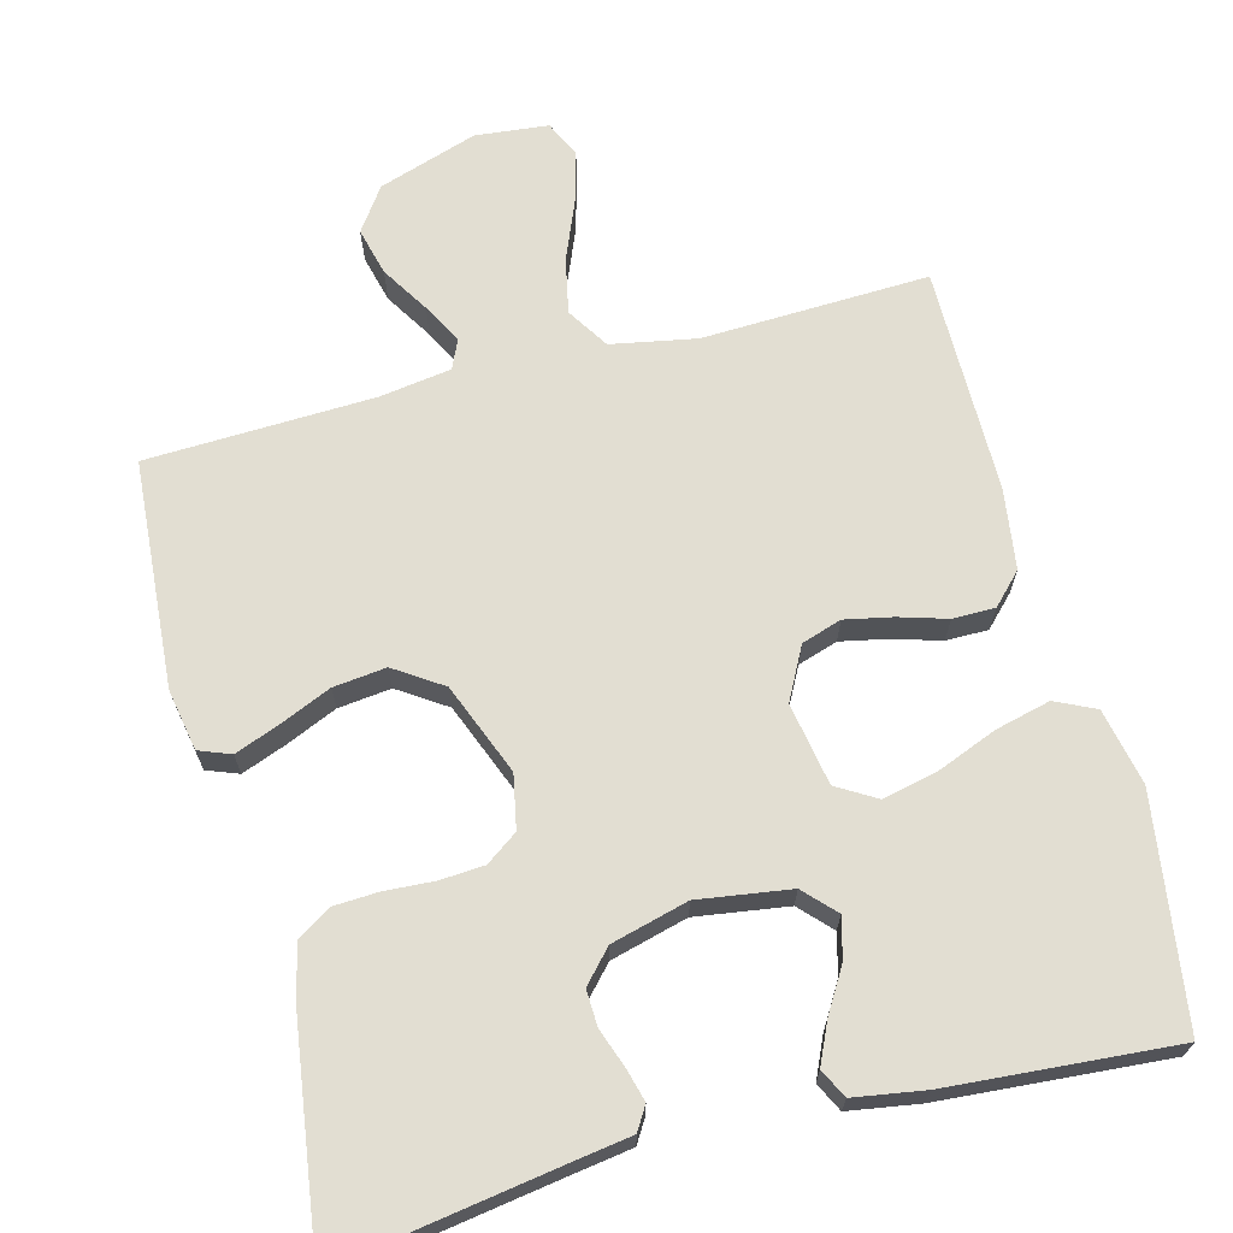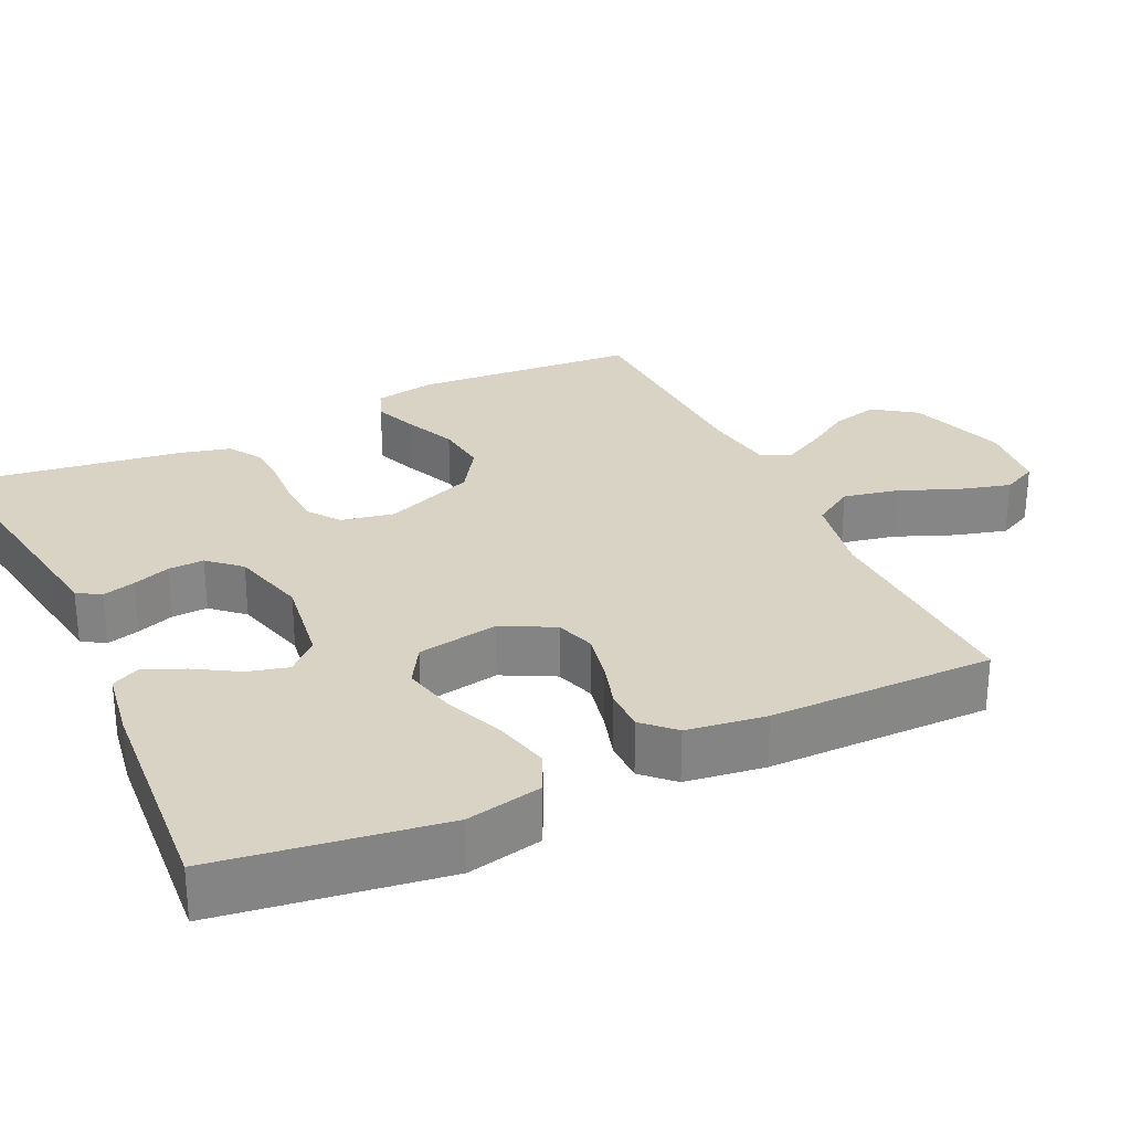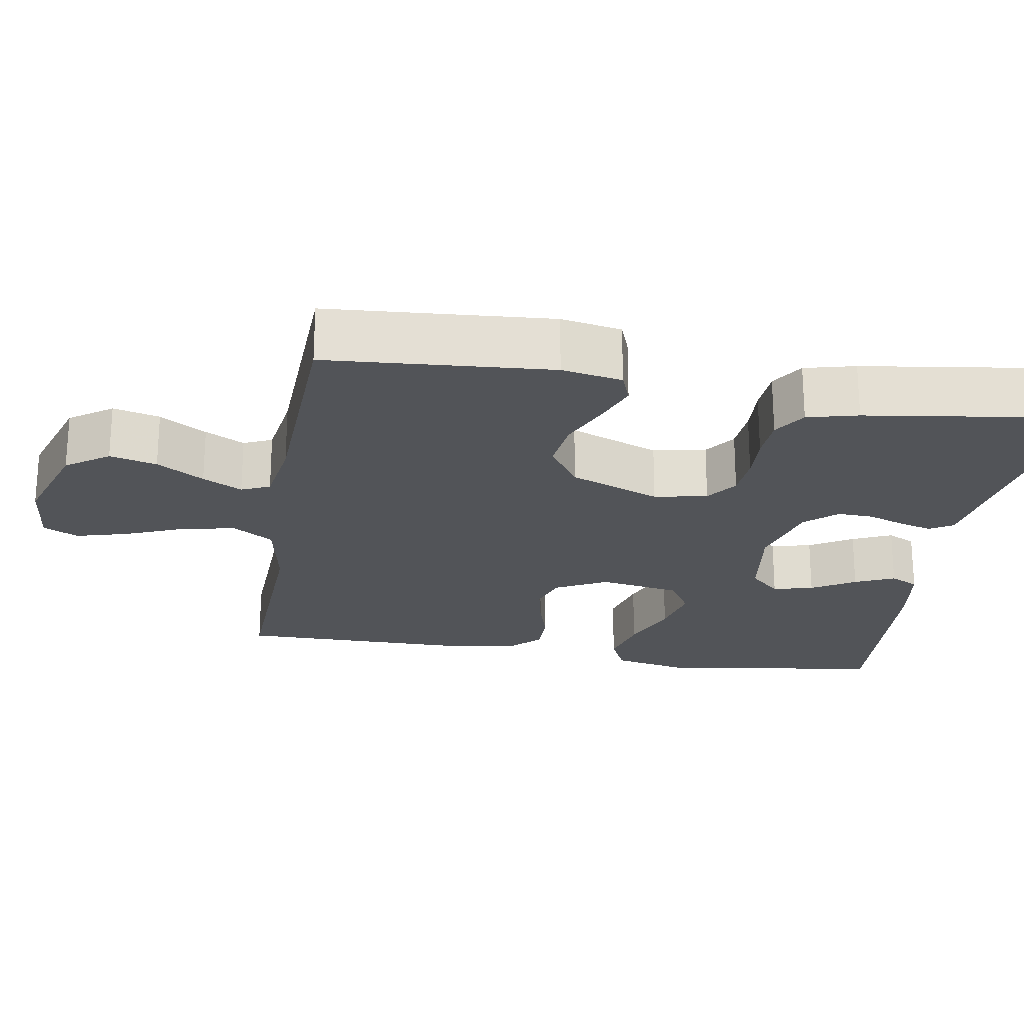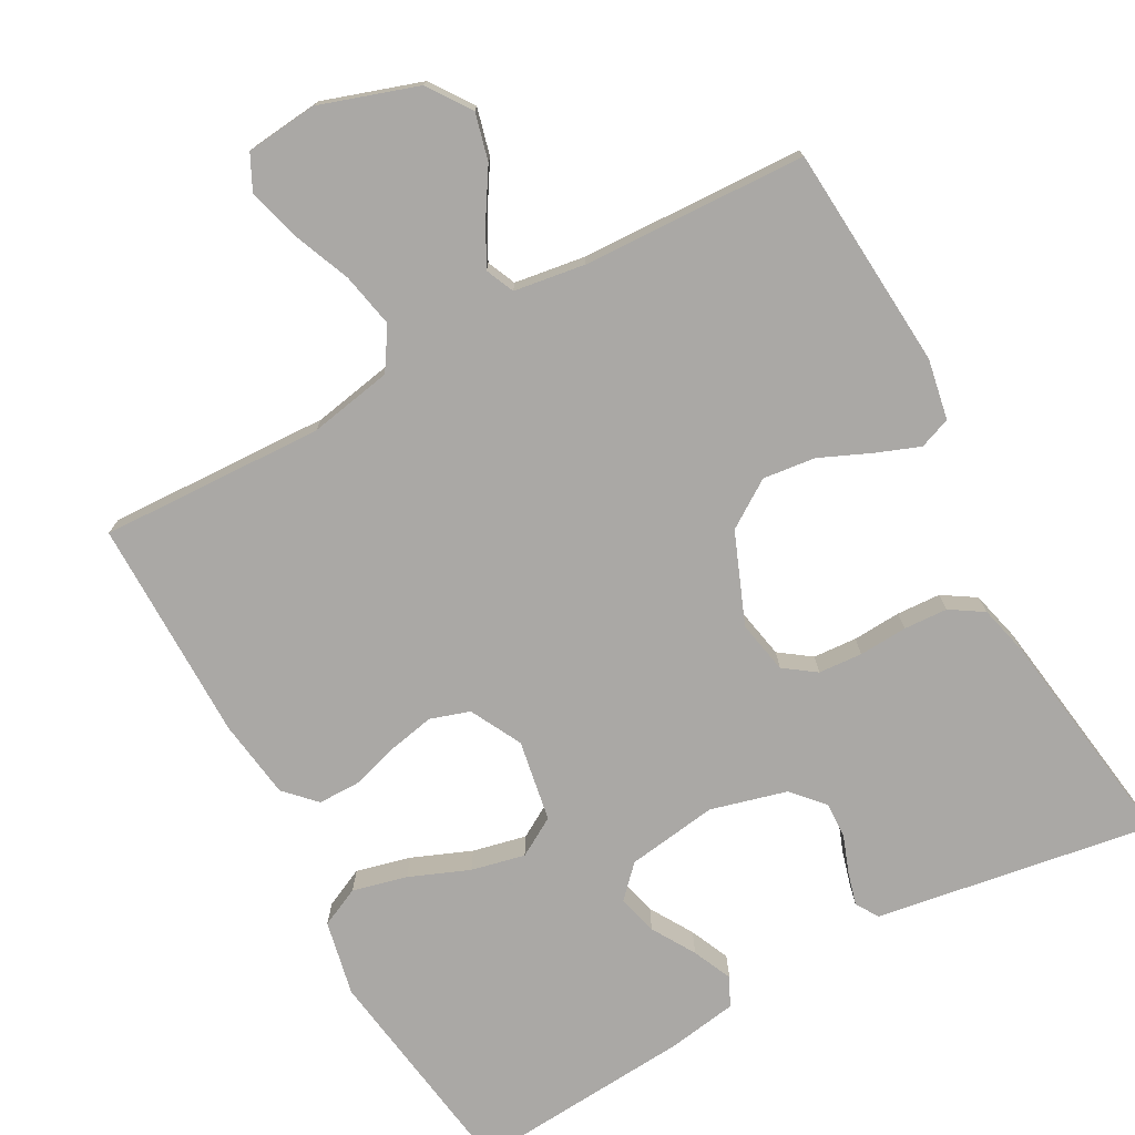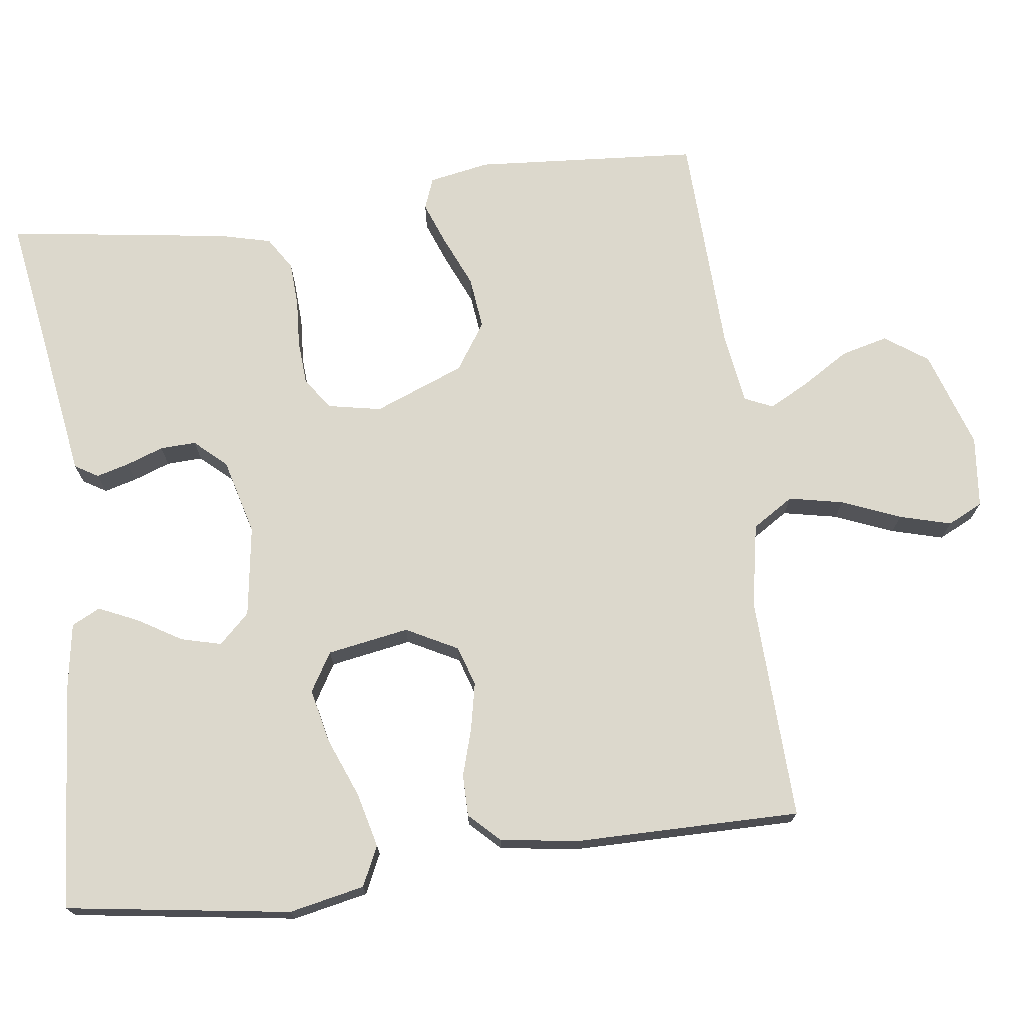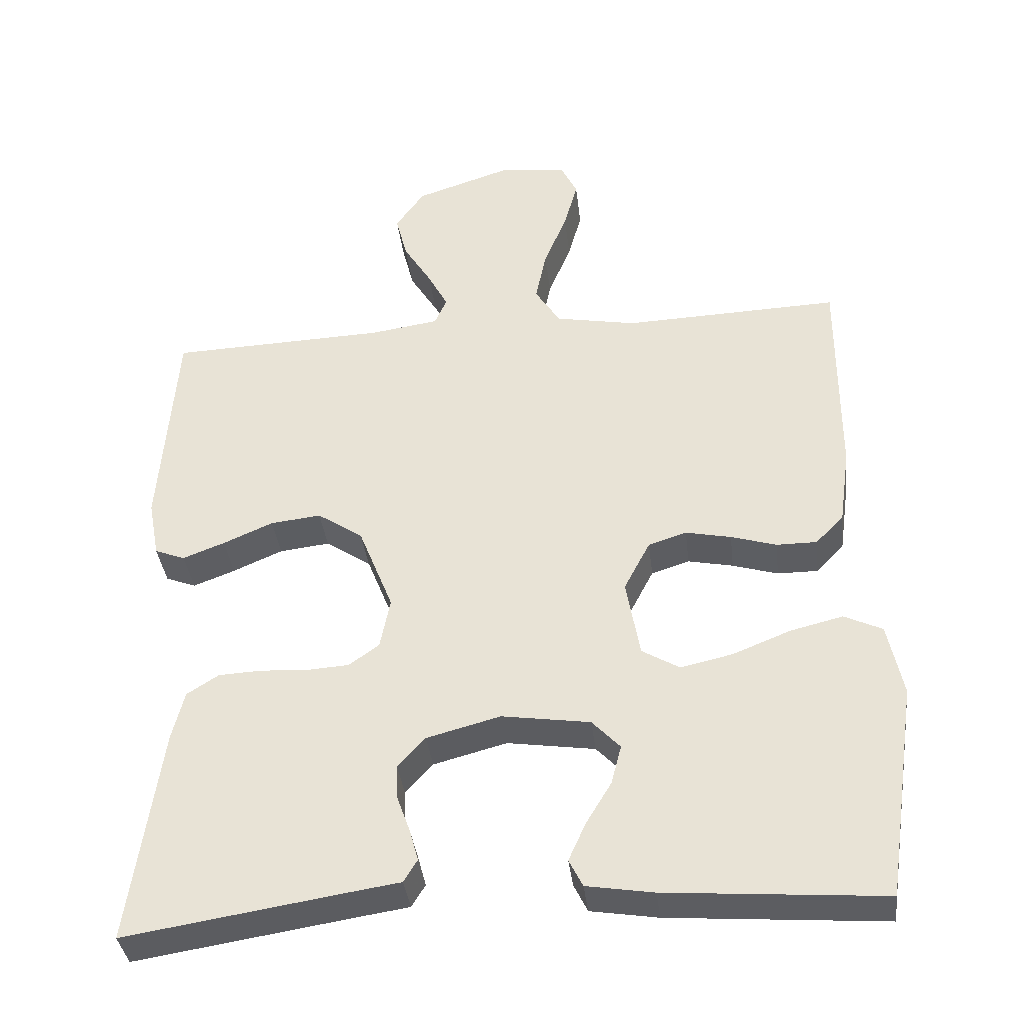
<metadata>
{"format":"obj","ext":"obj","renderer":"f3d","projection":"perspective","resolution":1024,"background":"white","views":[{"elev":67.8,"azim":165.3,"up":"+Y"},{"elev":28.3,"azim":-115.3,"up":"+Y"},{"elev":-22.8,"azim":80.5,"up":"+Y"},{"elev":-75.1,"azim":28.6,"up":"+Y"},{"elev":72.7,"azim":-97.4,"up":"+Y"},{"elev":-37.0,"azim":-173.3,"up":"+Z"}]}
</metadata>
<code>
v -0.5 0.07 0.5
v -0.2 0.07 0.489
v -0.088 0.07 0.51
v -0.053 0.07 0.565
v -0.068 0.07 0.638
v -0.1 0.07 0.716
v -0.119 0.07 0.785
v -0.096 0.07 0.832
v 0 0.07 0.842
v 0.131 0.07 0.799
v 0.171 0.07 0.742
v 0.155 0.07 0.679
v 0.116 0.07 0.616
v 0.088 0.07 0.563
v 0.105 0.07 0.525
v 0.2 0.07 0.511
v 0.5 0.07 0.5
v 0.522 0.07 0.2
v 0.507 0.07 0.119
v 0.465 0.07 0.103
v 0.407 0.07 0.125
v 0.338 0.07 0.155
v 0.268 0.07 0.163
v 0.205 0.07 0.121
v 0.157 0.07 0
v 0.171 0.07 -0.071
v 0.213 0.07 -0.101
v 0.272 0.07 -0.105
v 0.337 0.07 -0.101
v 0.396 0.07 -0.104
v 0.44 0.07 -0.132
v 0.457 0.07 -0.2
v 0.5 0.07 -0.5
v 0.2 0.07 -0.453
v 0.127 0.07 -0.442
v 0.108 0.07 -0.411
v 0.12 0.07 -0.367
v 0.138 0.07 -0.317
v 0.14 0.07 -0.269
v 0.102 0.07 -0.227
v 0 0.07 -0.2
v -0.122 0.07 -0.218
v -0.161 0.07 -0.259
v -0.147 0.07 -0.313
v -0.112 0.07 -0.371
v -0.088 0.07 -0.424
v -0.107 0.07 -0.462
v -0.2 0.07 -0.477
v -0.5 0.07 -0.5
v -0.544 0.07 -0.2
v -0.523 0.07 -0.099
v -0.47 0.07 -0.074
v -0.397 0.07 -0.092
v -0.317 0.07 -0.124
v -0.245 0.07 -0.14
v -0.193 0.07 -0.109
v -0.174 0.07 0
v -0.21 0.07 0.069
v -0.263 0.07 0.086
v -0.326 0.07 0.073
v -0.389 0.07 0.054
v -0.445 0.07 0.054
v -0.484 0.07 0.094
v -0.499 0.07 0.2
v -0.5 0 0.5
v -0.2 0 0.489
v -0.088 0 0.51
v -0.053 0 0.565
v -0.068 0 0.638
v -0.1 0 0.716
v -0.119 0 0.785
v -0.096 0 0.832
v 0 0 0.842
v 0.131 0 0.799
v 0.171 0 0.742
v 0.155 0 0.679
v 0.116 0 0.616
v 0.088 0 0.563
v 0.105 0 0.525
v 0.2 0 0.511
v 0.5 0 0.5
v 0.522 0 0.2
v 0.507 0 0.119
v 0.465 0 0.103
v 0.407 0 0.125
v 0.338 0 0.155
v 0.268 0 0.163
v 0.205 0 0.121
v 0.157 0 0
v 0.171 0 -0.071
v 0.213 0 -0.101
v 0.272 0 -0.105
v 0.337 0 -0.101
v 0.396 0 -0.104
v 0.44 0 -0.132
v 0.457 0 -0.2
v 0.5 0 -0.5
v 0.2 0 -0.453
v 0.127 0 -0.442
v 0.108 0 -0.411
v 0.12 0 -0.367
v 0.138 0 -0.317
v 0.14 0 -0.269
v 0.102 0 -0.227
v 0 0 -0.2
v -0.122 0 -0.218
v -0.161 0 -0.259
v -0.147 0 -0.313
v -0.112 0 -0.371
v -0.088 0 -0.424
v -0.107 0 -0.462
v -0.2 0 -0.477
v -0.5 0 -0.5
v -0.544 0 -0.2
v -0.523 0 -0.099
v -0.47 0 -0.074
v -0.397 0 -0.092
v -0.317 0 -0.124
v -0.245 0 -0.14
v -0.193 0 -0.109
v -0.174 0 0
v -0.21 0 0.069
v -0.263 0 0.086
v -0.326 0 0.073
v -0.389 0 0.054
v -0.445 0 0.054
v -0.484 0 0.094
v -0.499 0 0.2
f 64 1 2
f 63 64 2
f 62 63 2
f 61 62 2
f 60 61 2
f 59 60 2 3
f 58 59 3 4
f 57 58 4
f 56 57 4
f 52 53 54
f 51 52 54
f 50 51 54
f 49 50 54
f 48 49 54
f 47 48 54
f 46 47 54
f 45 46 54
f 44 45 54
f 43 44 54 55
f 42 43 55 56
f 36 37 38
f 35 36 38
f 34 35 38
f 34 38 39
f 33 34 39
f 32 33 39
f 31 32 39
f 30 31 39
f 29 30 39
f 28 29 39
f 27 28 39 40
f 20 21 22
f 19 20 22
f 18 19 22
f 17 18 22
f 16 17 22
f 15 16 22 23
f 11 12 13
f 10 11 13
f 9 10 13
f 8 9 13
f 7 8 13
f 6 7 13
f 5 6 13
f 4 5 13 14
f 4 14 15
f 56 4 15
f 42 56 15
f 41 42 15
f 15 23 24
f 15 24 25
f 41 15 25
f 26 27 40 41
f 25 26 41
f 66 65 128
f 66 128 127
f 66 127 126
f 66 126 125
f 66 125 124
f 67 66 124 123
f 68 67 123 122
f 68 122 121
f 68 121 120
f 118 117 116
f 118 116 115
f 118 115 114
f 118 114 113
f 118 113 112
f 118 112 111
f 118 111 110
f 118 110 109
f 118 109 108
f 119 118 108 107
f 120 119 107 106
f 102 101 100
f 102 100 99
f 102 99 98
f 103 102 98
f 103 98 97
f 103 97 96
f 103 96 95
f 103 95 94
f 103 94 93
f 103 93 92
f 104 103 92 91
f 86 85 84
f 86 84 83
f 86 83 82
f 86 82 81
f 86 81 80
f 87 86 80 79
f 77 76 75
f 77 75 74
f 77 74 73
f 77 73 72
f 77 72 71
f 77 71 70
f 77 70 69
f 78 77 69 68
f 79 78 68
f 79 68 120
f 79 120 106
f 79 106 105
f 88 87 79
f 89 88 79
f 89 79 105
f 105 104 91 90
f 105 90 89
f 1 65 66 2
f 2 66 67 3
f 3 67 68 4
f 4 68 69 5
f 5 69 70 6
f 6 70 71 7
f 7 71 72 8
f 8 72 73 9
f 9 73 74 10
f 10 74 75 11
f 11 75 76 12
f 12 76 77 13
f 13 77 78 14
f 14 78 79 15
f 15 79 80 16
f 16 80 81 17
f 17 81 82 18
f 18 82 83 19
f 19 83 84 20
f 20 84 85 21
f 21 85 86 22
f 22 86 87 23
f 23 87 88 24
f 24 88 89 25
f 25 89 90 26
f 26 90 91 27
f 27 91 92 28
f 28 92 93 29
f 29 93 94 30
f 30 94 95 31
f 31 95 96 32
f 32 96 97 33
f 33 97 98 34
f 34 98 99 35
f 35 99 100 36
f 36 100 101 37
f 37 101 102 38
f 38 102 103 39
f 39 103 104 40
f 40 104 105 41
f 41 105 106 42
f 42 106 107 43
f 43 107 108 44
f 44 108 109 45
f 45 109 110 46
f 46 110 111 47
f 47 111 112 48
f 48 112 113 49
f 49 113 114 50
f 50 114 115 51
f 51 115 116 52
f 52 116 117 53
f 53 117 118 54
f 54 118 119 55
f 55 119 120 56
f 56 120 121 57
f 57 121 122 58
f 58 122 123 59
f 59 123 124 60
f 60 124 125 61
f 61 125 126 62
f 62 126 127 63
f 63 127 128 64
f 64 128 65 1

</code>
